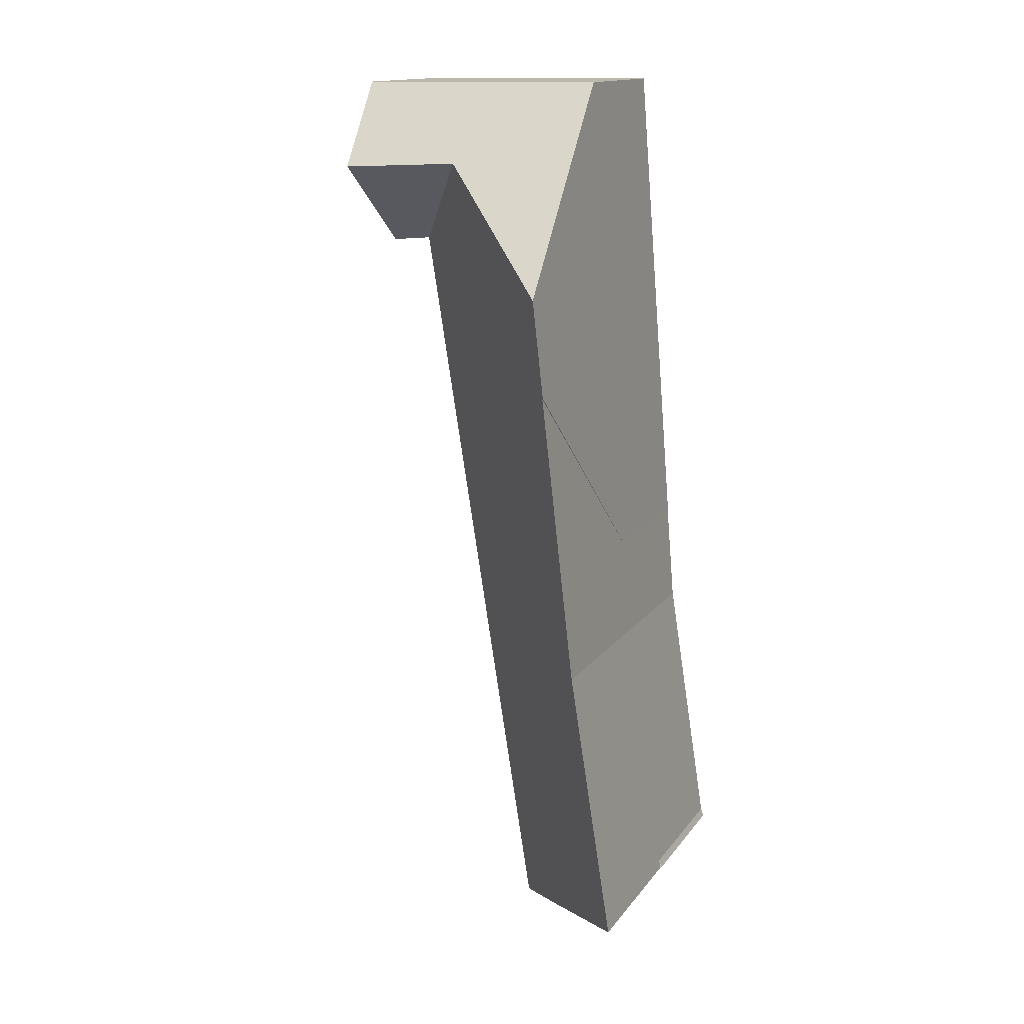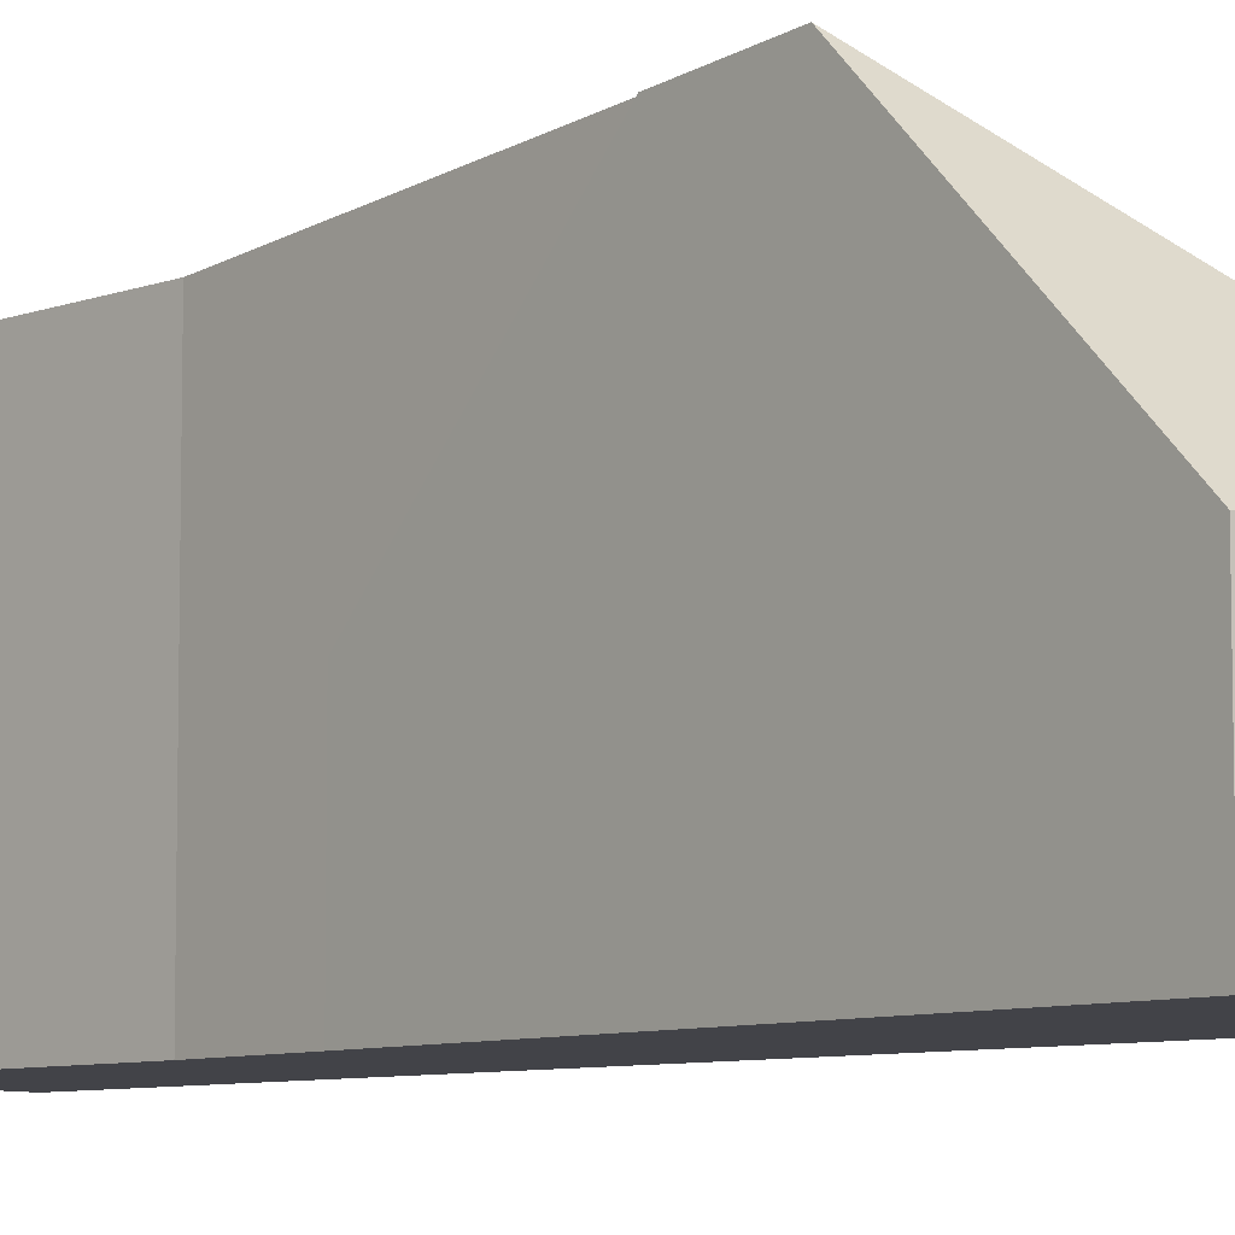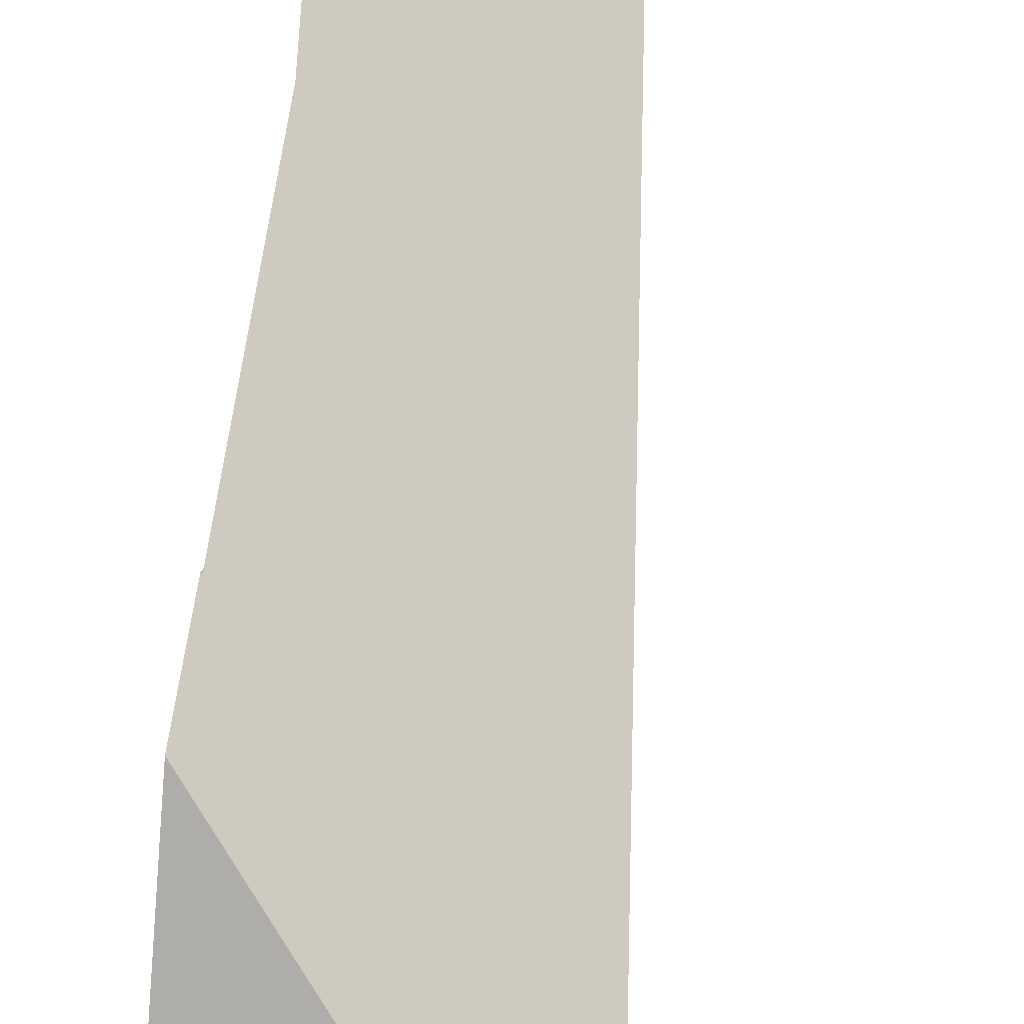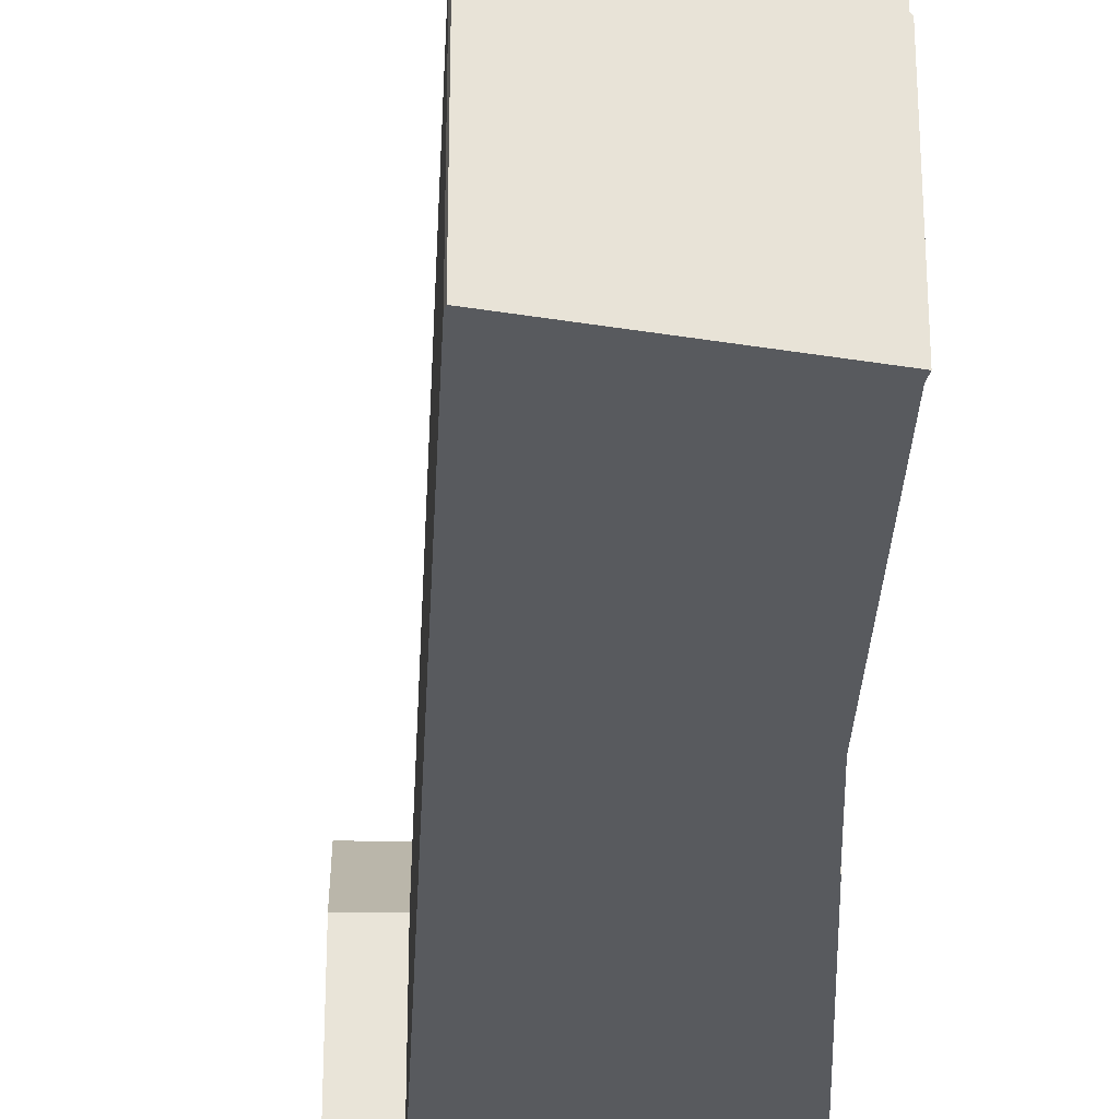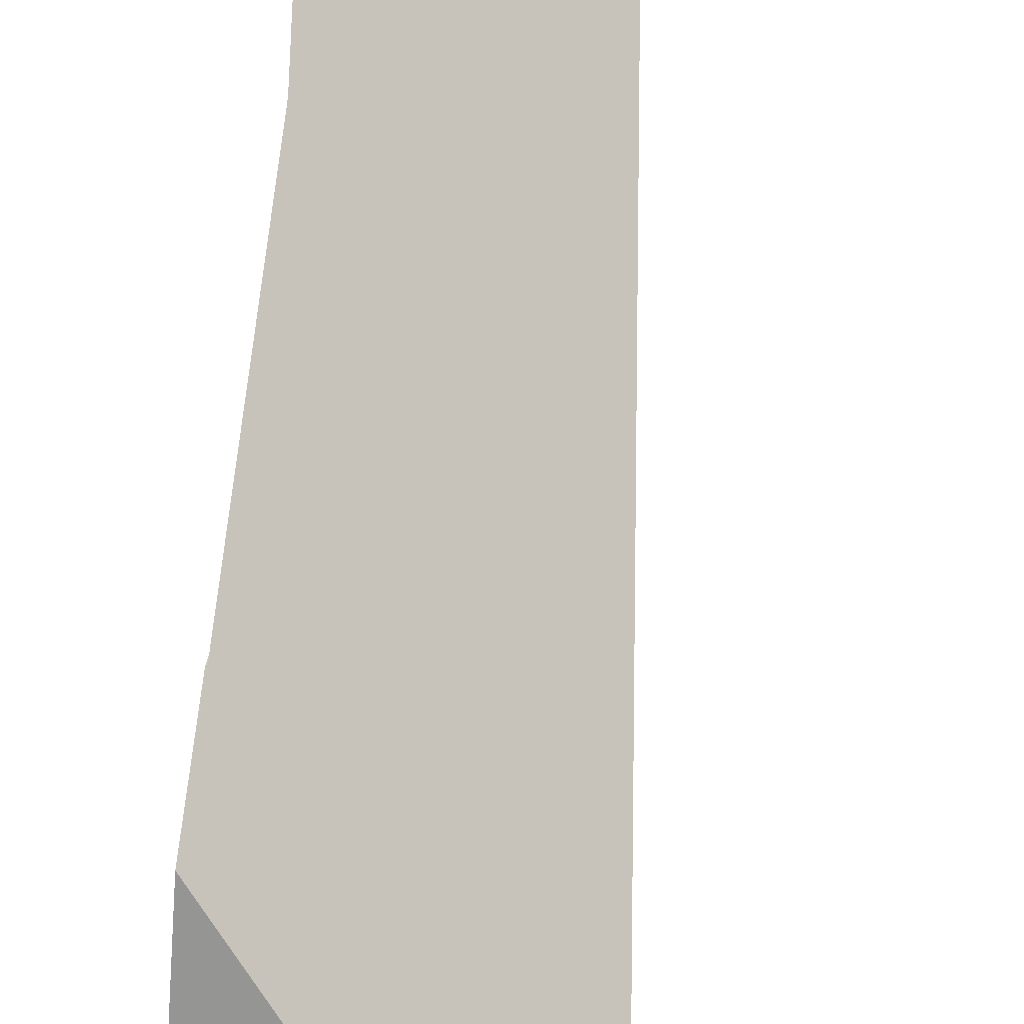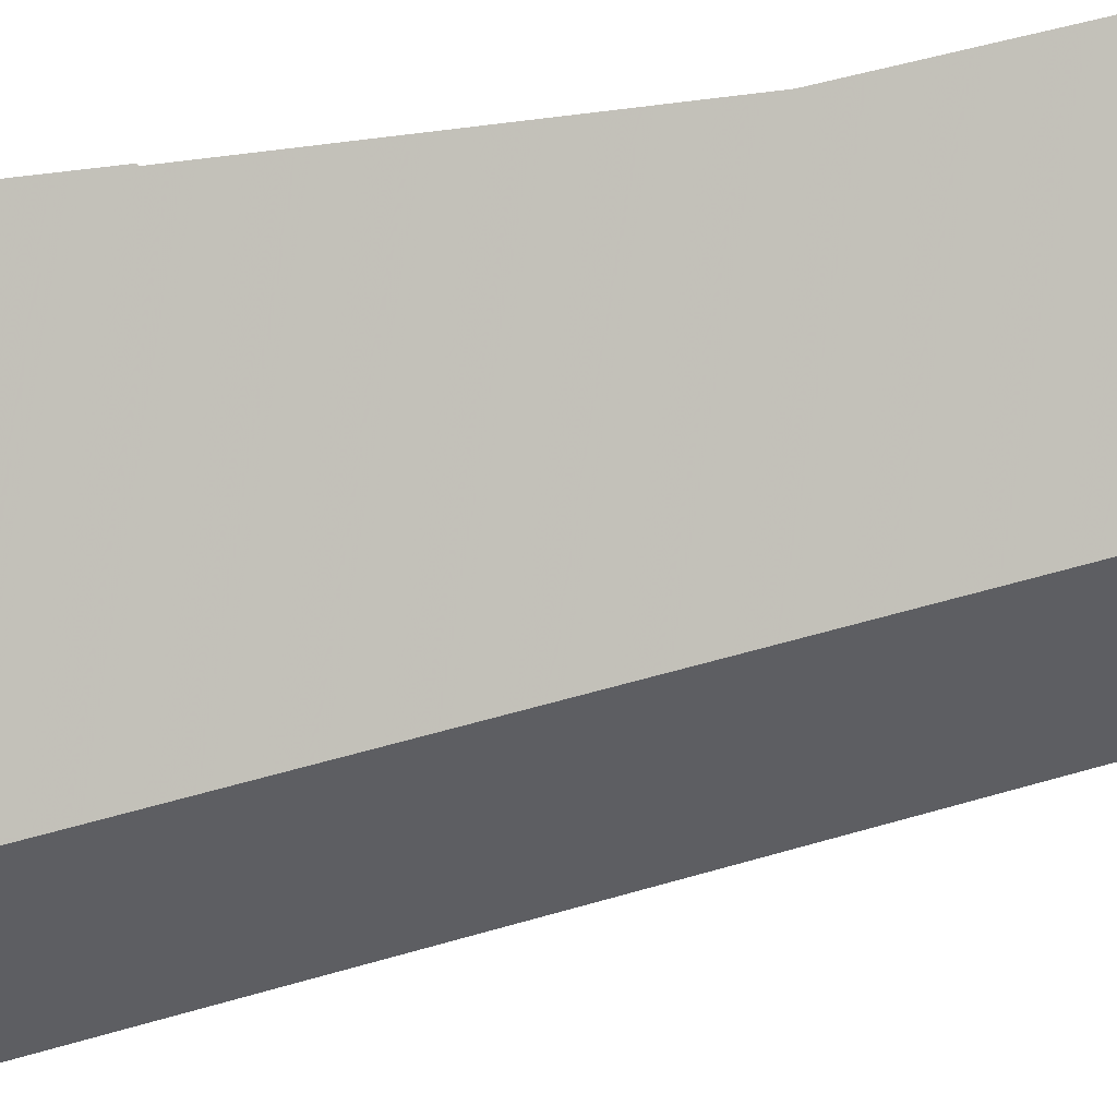
<metadata>
{"format":"obj","ext":"obj","renderer":"f3d","projection":"perspective","resolution":1024,"background":"white","views":[{"elev":14.8,"azim":-156.6,"up":"+Z"},{"elev":-7.6,"azim":-34.7,"up":"+Y"},{"elev":56.5,"azim":10.8,"up":"+Y"},{"elev":-31.1,"azim":-173.6,"up":"+Y"},{"elev":66.9,"azim":10.2,"up":"+Y"},{"elev":48.6,"azim":80.5,"up":"+Y"}]}
</metadata>
<code>
v 0.3047 -0.04662 5.821
v 0.3056 -0.04662 5.823
v 0.3052 -0.04613 5.821
v 0.3543 -0.04662 5.804
v 0.3538 -0.04662 5.803
v 0.3378 -0.02954 5.809
v 0.4032 -0.04662 6.031
v 0.4032 -0.09353 6.031
v 0.3908 -0.09353 6.033
v 0.3908 -0.04662 6.033
v 0.3543 -0.04662 5.804
v 0.3908 -0.04662 6.033
v 0.3908 -0.09353 6.033
v 0.3543 -0.09353 5.804
v 0.3538 -0.04662 5.803
v 0.3543 -0.04662 5.804
v 0.3543 -0.09353 5.804
v 0.3538 -0.09353 5.803
v 0.3052 -0.04613 5.821
v 0.3052 0.004483 5.821
v 0.3378 -0.02954 5.809
v 0.3047 -0.04662 5.821
v 0.3538 -0.04662 5.803
v 0.3047 -0.09353 5.821
v 0.3538 -0.09353 5.803
v 0.3056 -0.09353 5.823
v 0.3185 0.004571 5.904
v 0.3185 -0.09353 5.904
v 0.3211 -0.04662 5.936
v 0.3259 0.01126 5.993
v 0.3211 -0.09353 5.936
v 0.321 -0.04662 5.936
v 0.3211 -0.04662 5.936
v 0.3211 -0.09353 5.936
v 0.321 -0.09353 5.936
v 0.3257 0.01157 5.994
v 0.328 0.01385 6.023
v 0.3704 -0.02233 6.059
v 0.4071 -0.02082 6.057
v 0.4071 -0.09353 6.057
v 0.3329 -0.09353 6.083
v 0.321 -0.09353 5.936
v 0.3211 -0.09353 5.936
v 0.3056 -0.09353 5.823
v 0.3047 -0.09353 5.821
v 0.3538 -0.09353 5.803
v 0.3185 -0.09353 5.904
v 0.3543 -0.09353 5.804
v 0.3908 -0.09353 6.033
v 0.4032 -0.09353 6.031
v 0.411 -0.09353 6.083
v 0.3257 0.01157 5.994
v 0.321 -0.04662 5.936
v 0.321 -0.09353 5.936
v 0.3329 -0.09353 6.083
v 0.3329 -0.04662 6.083
v 0.328 0.01385 6.023
v 0.411 -0.04662 6.083
v 0.411 -0.09353 6.083
v 0.411 -0.04662 6.083
v 0.3329 -0.04662 6.083
v 0.3329 -0.09353 6.083
f 1 2 3
f 4 5 6
f 7 8 9
f 7 9 10
f 11 12 13
f 11 13 14
f 15 16 17
f 15 17 18
f 19 20 21
f 22 19 21
f 22 21 23
f 24 22 23
f 24 23 25
f 2 1 24
f 2 24 26
f 27 20 3
f 27 3 2
f 28 27 2
f 28 2 26
f 29 30 27
f 31 29 28
f 28 29 27
f 32 33 34
f 32 34 35
f 32 36 30
f 32 30 29
f 30 36 37
f 30 37 38
f 27 30 38
f 20 27 38
f 6 20 38
f 4 6 10
f 10 6 38
f 7 10 38
f 7 38 39
f 40 8 7
f 40 7 39
f 41 42 43
f 44 45 46
f 47 44 46
f 43 47 46
f 41 43 46
f 41 46 48
f 41 48 49
f 41 49 50
f 51 41 50
f 52 53 54
f 52 54 55
f 52 55 56
f 52 56 57
f 58 39 38
f 58 38 56
f 56 38 37
f 58 51 40
f 58 40 39
f 59 60 61
f 59 61 62

</code>
